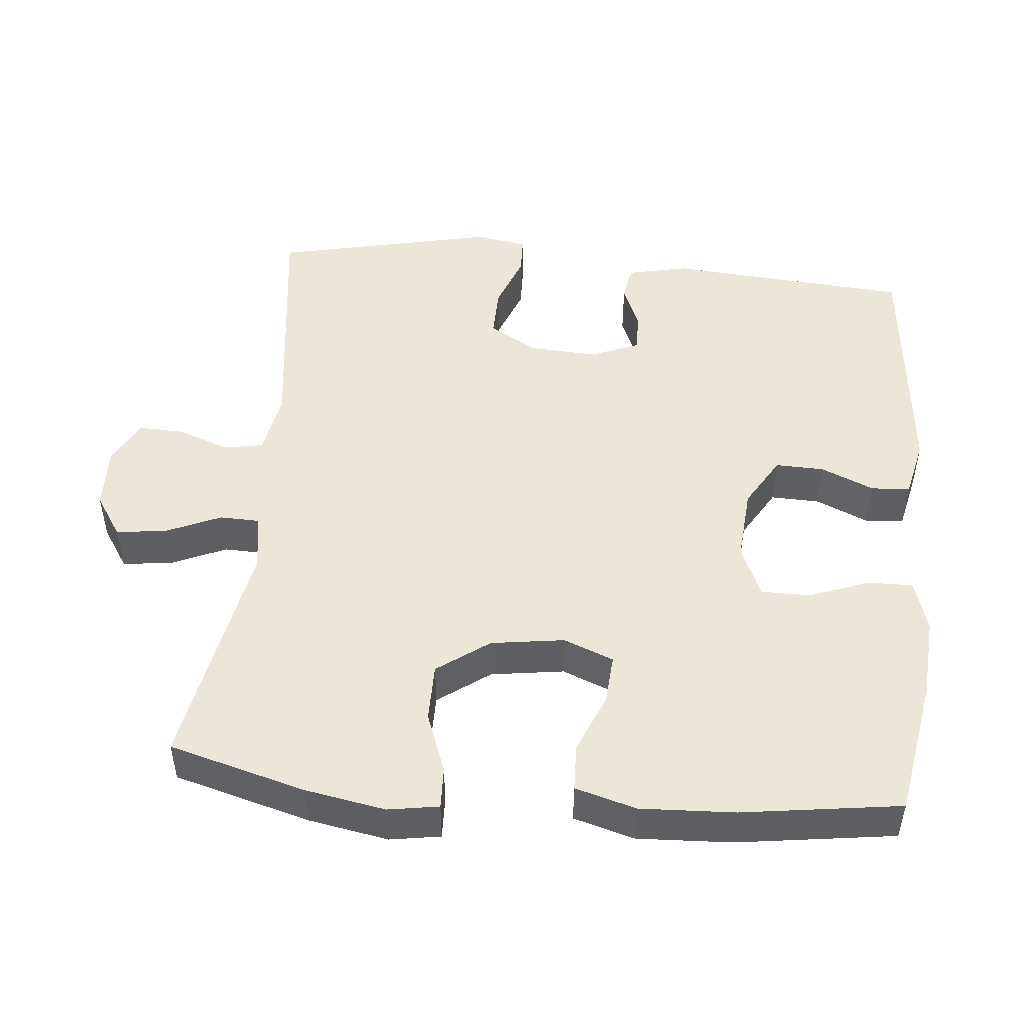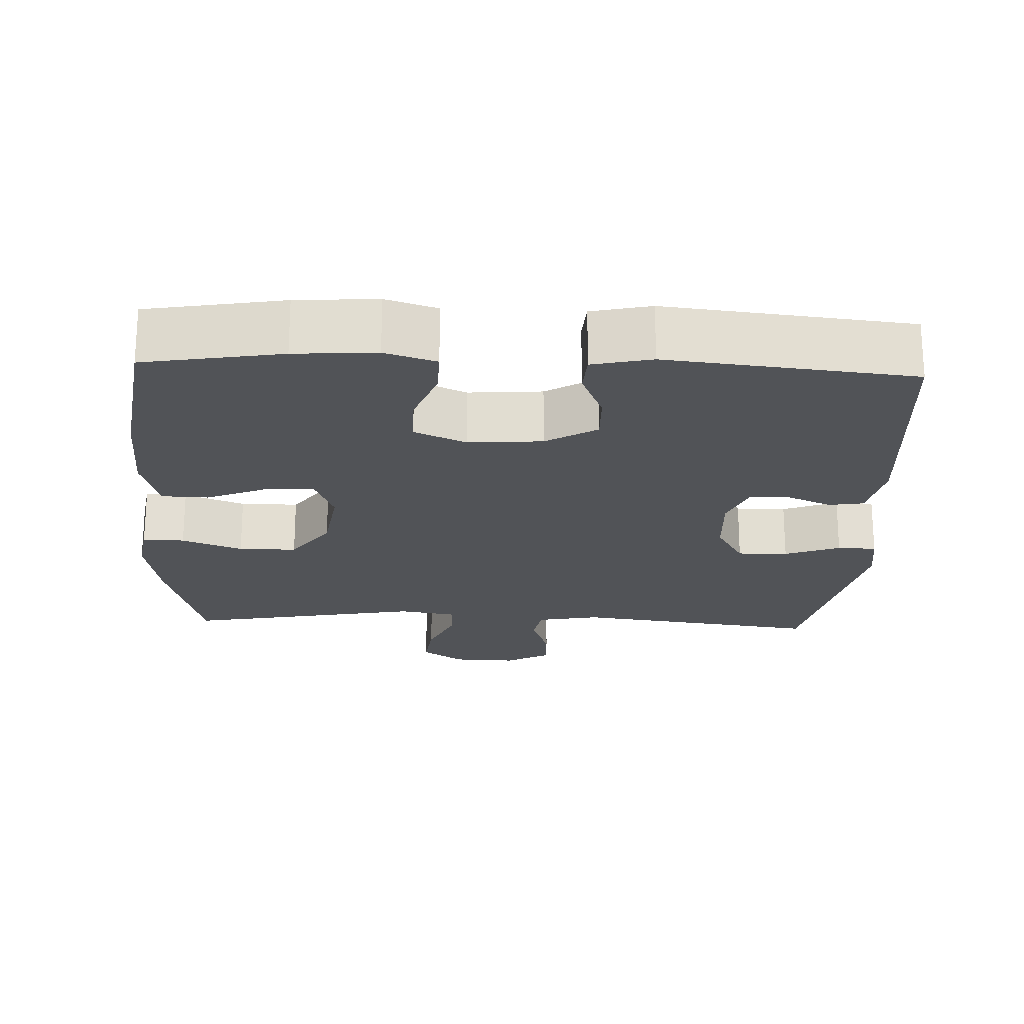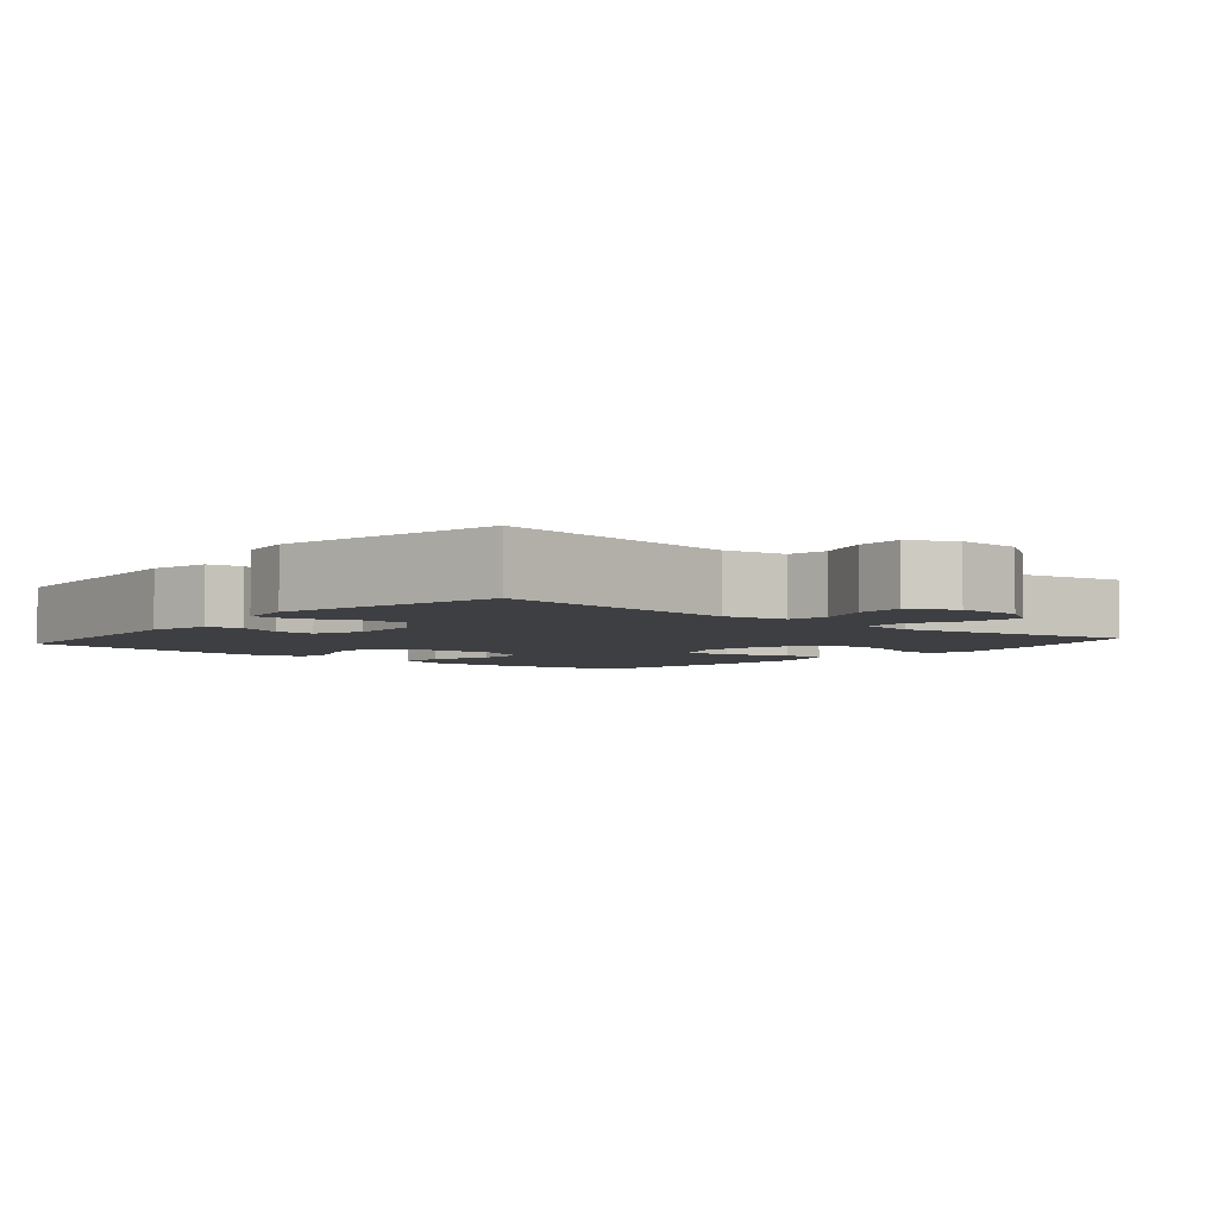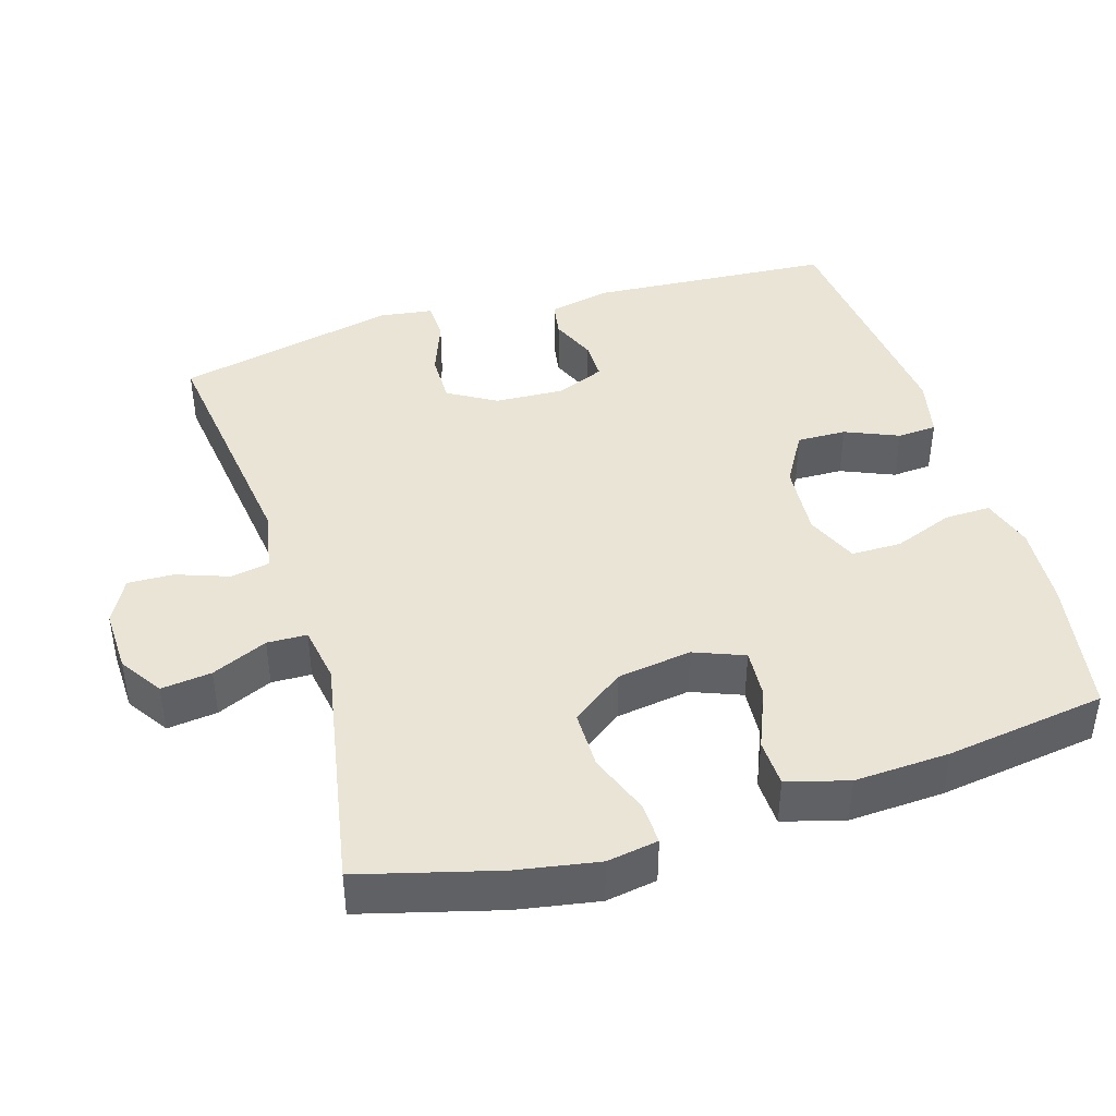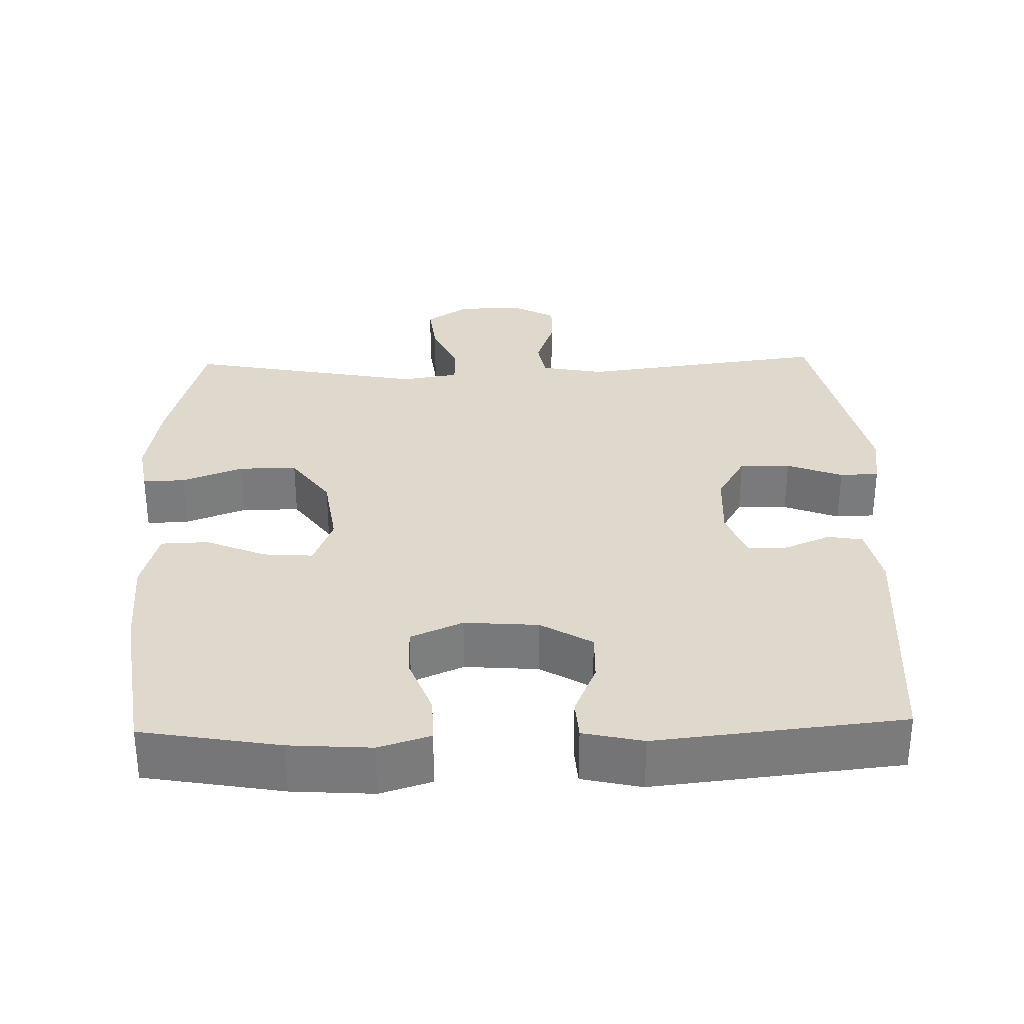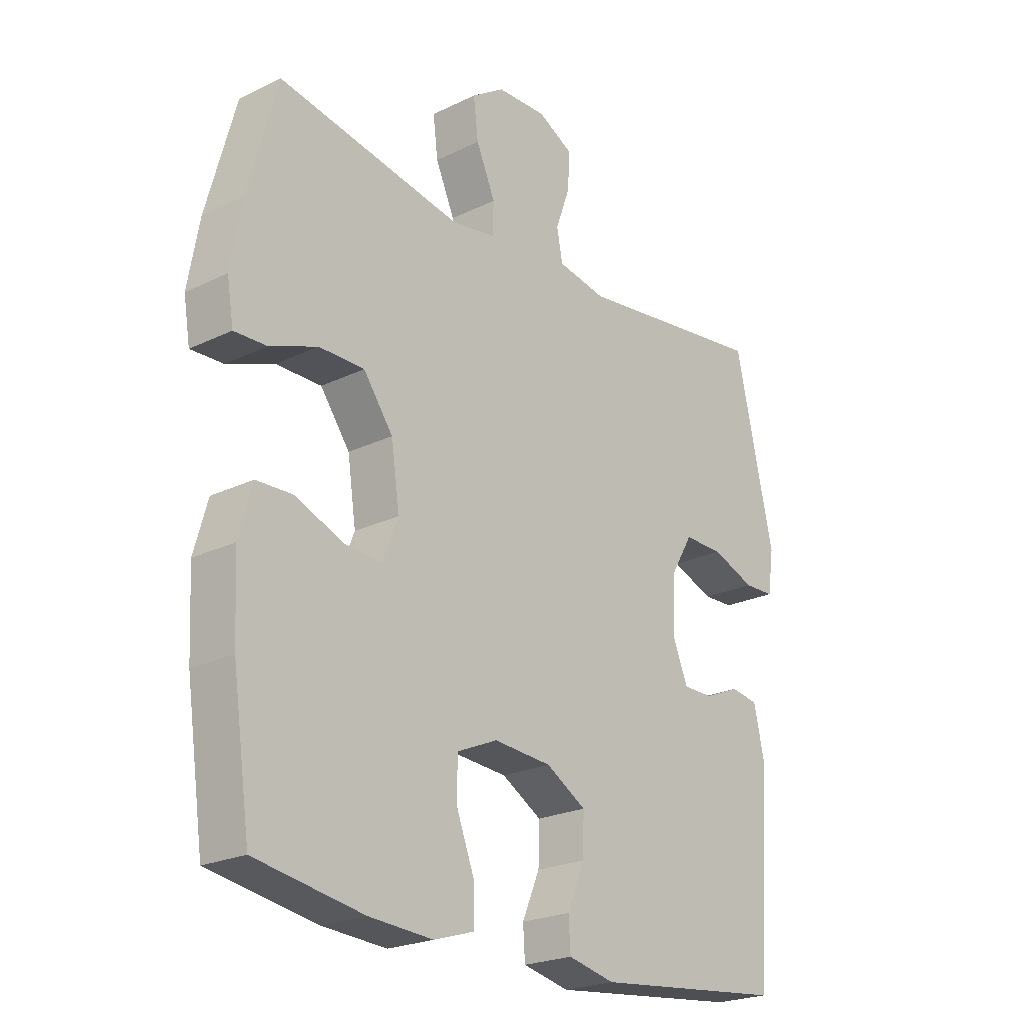
<metadata>
{"format":"obj","ext":"obj","renderer":"f3d","projection":"perspective","resolution":1024,"background":"white","views":[{"elev":49.3,"azim":95.5,"up":"+Y"},{"elev":-21.8,"azim":177.6,"up":"+Y"},{"elev":-4.3,"azim":-40.4,"up":"+Y"},{"elev":42.6,"azim":73.0,"up":"+Y"},{"elev":31.9,"azim":178.5,"up":"+Y"},{"elev":-22.7,"azim":129.9,"up":"+Z"}]}
</metadata>
<code>
o path80
v -0.5721 0.0375 0.1673
v -0.5613 0.0375 0.09241
v -0.5062 0.0375 0.09068
v -0.428 0.0375 0.1204
v -0.3567 0.0375 0.1214
v -0.3168 0.0375 0.05367
v -0.3118 0.0375 -0.04373
v -0.3397 0.0375 -0.1117
v -0.3951 0.0375 -0.1114
v -0.4589 0.0375 -0.0844
v -0.5084 0.0375 -0.09257
v -0.5273 0.0375 -0.1785
v -0.5027 0.0375 -0.5225
v -0.1552 0.0375 -0.5592
v -0.07093 0.0375 -0.5404
v -0.06736 0.0375 -0.4849
v -0.09918 0.0375 -0.4102
v -0.1009 0.0375 -0.3408
v -0.02866 0.0375 -0.298
v 0.07584 0.0375 -0.29
v 0.1493 0.0375 -0.3219
v 0.1494 0.0375 -0.3926
v 0.1176 0.0375 -0.4763
v 0.1163 0.0375 -0.541
v 0.1891 0.0375 -0.5637
v 0.3045 0.0375 -0.556
v 0.4992 0.0375 -0.5225
v 0.5314 0.0375 -0.2977
v 0.538 0.0375 -0.1636
v 0.5138 0.0375 -0.07723
v 0.4472 0.0375 -0.07493
v 0.3624 0.0375 -0.11
v 0.2927 0.0375 -0.115
v 0.2649 0.0375 -0.04417
v 0.2802 0.0375 0.06014
v 0.3335 0.0375 0.1338
v 0.4157 0.0375 0.1338
v 0.5011 0.0375 0.1015
v 0.56 0.0375 0.09943
v 0.5718 0.0375 0.1713
v 0.5516 0.0375 0.2858
v 0.4992 0.0375 0.4792
v 0.1658 0.0375 0.4171
v 0.08577 0.0375 0.4301
v 0.08431 0.0375 0.4862
v 0.1188 0.0375 0.5645
v 0.1273 0.0375 0.6354
v 0.06789 0.0375 0.6745
v -0.02185 0.0375 0.6772
v -0.08452 0.0375 0.6438
v -0.08233 0.0375 0.579
v -0.05611 0.0375 0.5056
v -0.06631 0.0375 0.4509
v -0.1544 0.0375 0.4343
v -0.5027 0.0375 0.4792
v -0.5721 -0.0375 0.1673
v -0.5613 -0.0375 0.09241
v -0.5062 -0.0375 0.09068
v -0.428 -0.0375 0.1204
v -0.3567 -0.0375 0.1214
v -0.3168 -0.0375 0.05367
v -0.3118 -0.0375 -0.04373
v -0.3397 -0.0375 -0.1117
v -0.3951 -0.0375 -0.1114
v -0.4589 -0.0375 -0.0844
v -0.5084 -0.0375 -0.09257
v -0.5273 -0.0375 -0.1785
v -0.5027 -0.0375 -0.5225
v -0.1552 -0.0375 -0.5592
v -0.07093 -0.0375 -0.5404
v -0.06736 -0.0375 -0.4849
v -0.09918 -0.0375 -0.4102
v -0.1009 -0.0375 -0.3408
v -0.02866 -0.0375 -0.298
v 0.07584 -0.0375 -0.29
v 0.1493 -0.0375 -0.3219
v 0.1494 -0.0375 -0.3926
v 0.1176 -0.0375 -0.4763
v 0.1163 -0.0375 -0.541
v 0.1891 -0.0375 -0.5637
v 0.3045 -0.0375 -0.556
v 0.4992 -0.0375 -0.5225
v 0.5314 -0.0375 -0.2977
v 0.538 -0.0375 -0.1636
v 0.5138 -0.0375 -0.07723
v 0.4472 -0.0375 -0.07493
v 0.3624 -0.0375 -0.11
v 0.2927 -0.0375 -0.115
v 0.2649 -0.0375 -0.04417
v 0.2802 -0.0375 0.06014
v 0.3335 -0.0375 0.1338
v 0.4157 -0.0375 0.1338
v 0.5011 -0.0375 0.1015
v 0.56 -0.0375 0.09943
v 0.5718 -0.0375 0.1713
v 0.5516 -0.0375 0.2858
v 0.4992 -0.0375 0.4792
v 0.1658 -0.0375 0.4171
v 0.08577 -0.0375 0.4301
v 0.08431 -0.0375 0.4862
v 0.1188 -0.0375 0.5645
v 0.1273 -0.0375 0.6354
v 0.06789 -0.0375 0.6745
v -0.02185 -0.0375 0.6772
v -0.08452 -0.0375 0.6438
v -0.08233 -0.0375 0.579
v -0.05611 -0.0375 0.5056
v -0.06631 -0.0375 0.4509
v -0.1544 -0.0375 0.4343
v -0.5027 -0.0375 0.4792
v 0.06789 0.0375 0.6745
v -0.02185 0.0375 0.6772
v -0.08452 0.0375 0.6438
v -0.08452 0.0375 0.6438
v 0.1273 0.0375 0.6354
v 0.1273 0.0375 0.6354
v -0.08233 0.0375 0.579
v 0.1188 0.0375 0.5645
v -0.05611 0.0375 0.5056
v 0.08431 0.0375 0.4862
v -0.06631 0.0375 0.4509
v -0.06631 0.0375 0.4509
v 0.08577 0.0375 0.4301
v 0.08577 0.0375 0.4301
v -0.1544 0.0375 0.4343
v -0.5027 0.0375 0.4792
v -0.5027 0.0375 0.4792
v 0.4992 0.0375 0.4792
v 0.4992 0.0375 0.4792
v 0.1658 0.0375 0.4171
v 0.5516 0.0375 0.2858
v 0.5718 0.0375 0.1713
v -0.5721 0.0375 0.1673
v 0.56 0.0375 0.09943
v 0.56 0.0375 0.09943
v 0.3335 0.0375 0.1338
v 0.4157 0.0375 0.1338
v -0.5613 0.0375 0.09241
v -0.5613 0.0375 0.09241
v 0.2802 0.0375 0.06014
v -0.428 0.0375 0.1204
v -0.3567 0.0375 0.1214
v -0.3567 0.0375 0.1214
v 0.5011 0.0375 0.1015
v -0.3168 0.0375 0.05367
v -0.5062 0.0375 0.09068
v 0.2649 0.0375 -0.04417
v -0.3118 0.0375 -0.04373
v -0.3397 0.0375 -0.1117
v -0.3397 0.0375 -0.1117
v 0.2927 0.0375 -0.115
v 0.2927 0.0375 -0.115
v 0.5138 0.0375 -0.07723
v 0.5138 0.0375 -0.07723
v 0.4472 0.0375 -0.07493
v 0.3624 0.0375 -0.11
v 0.538 0.0375 -0.1636
v -0.3951 0.0375 -0.1114
v -0.4589 0.0375 -0.0844
v -0.5084 0.0375 -0.09257
v -0.5084 0.0375 -0.09257
v -0.5273 0.0375 -0.1785
v 0.5314 0.0375 -0.2977
v 0.07584 0.0375 -0.29
v 0.1493 0.0375 -0.3219
v 0.1493 0.0375 -0.3219
v -0.02866 0.0375 -0.298
v -0.1009 0.0375 -0.3408
v -0.1009 0.0375 -0.3408
v 0.1494 0.0375 -0.3926
v -0.09918 0.0375 -0.4102
v 0.1176 0.0375 -0.4763
v -0.06736 0.0375 -0.4849
v 0.4992 0.0375 -0.5225
v 0.4992 0.0375 -0.5225
v 0.1163 0.0375 -0.541
v 0.1163 0.0375 -0.541
v -0.07093 0.0375 -0.5404
v -0.07093 0.0375 -0.5404
v -0.5027 0.0375 -0.5225
v -0.5027 0.0375 -0.5225
v 0.3045 0.0375 -0.556
v -0.1552 0.0375 -0.5592
v 0.1891 0.0375 -0.5637
v 0.06789 -0.0375 0.6745
v -0.02185 -0.0375 0.6772
v -0.08452 -0.0375 0.6438
v -0.08452 -0.0375 0.6438
v 0.1273 -0.0375 0.6354
v 0.1273 -0.0375 0.6354
v -0.08233 -0.0375 0.579
v 0.1188 -0.0375 0.5645
v -0.05611 -0.0375 0.5056
v 0.08431 -0.0375 0.4862
v -0.06631 -0.0375 0.4509
v -0.06631 -0.0375 0.4509
v 0.08577 -0.0375 0.4301
v 0.08577 -0.0375 0.4301
v -0.1544 -0.0375 0.4343
v -0.5027 -0.0375 0.4792
v -0.5027 -0.0375 0.4792
v 0.4992 -0.0375 0.4792
v 0.4992 -0.0375 0.4792
v 0.1658 -0.0375 0.4171
v 0.5516 -0.0375 0.2858
v 0.5718 -0.0375 0.1713
v -0.5721 -0.0375 0.1673
v 0.56 -0.0375 0.09943
v 0.56 -0.0375 0.09943
v 0.3335 -0.0375 0.1338
v 0.4157 -0.0375 0.1338
v -0.5613 -0.0375 0.09241
v -0.5613 -0.0375 0.09241
v 0.2802 -0.0375 0.06014
v -0.428 -0.0375 0.1204
v -0.3567 -0.0375 0.1214
v -0.3567 -0.0375 0.1214
v 0.5011 -0.0375 0.1015
v -0.3168 -0.0375 0.05367
v -0.5062 -0.0375 0.09068
v 0.2649 -0.0375 -0.04417
v -0.3118 -0.0375 -0.04373
v -0.3397 -0.0375 -0.1117
v -0.3397 -0.0375 -0.1117
v 0.2927 -0.0375 -0.115
v 0.2927 -0.0375 -0.115
v 0.5138 -0.0375 -0.07723
v 0.5138 -0.0375 -0.07723
v 0.4472 -0.0375 -0.07493
v 0.3624 -0.0375 -0.11
v 0.538 -0.0375 -0.1636
v -0.3951 -0.0375 -0.1114
v -0.4589 -0.0375 -0.0844
v -0.5084 -0.0375 -0.09257
v -0.5084 -0.0375 -0.09257
v -0.5273 -0.0375 -0.1785
v 0.5314 -0.0375 -0.2977
v 0.07584 -0.0375 -0.29
v 0.1493 -0.0375 -0.3219
v 0.1493 -0.0375 -0.3219
v -0.02866 -0.0375 -0.298
v -0.1009 -0.0375 -0.3408
v -0.1009 -0.0375 -0.3408
v 0.1494 -0.0375 -0.3926
v -0.09918 -0.0375 -0.4102
v 0.1176 -0.0375 -0.4763
v -0.06736 -0.0375 -0.4849
v 0.4992 -0.0375 -0.5225
v 0.4992 -0.0375 -0.5225
v 0.1163 -0.0375 -0.541
v 0.1163 -0.0375 -0.541
v -0.07093 -0.0375 -0.5404
v -0.07093 -0.0375 -0.5404
v -0.5027 -0.0375 -0.5225
v -0.5027 -0.0375 -0.5225
v 0.3045 -0.0375 -0.556
v -0.1552 -0.0375 -0.5592
v 0.1891 -0.0375 -0.5637
f 197 195 219
f 245 242 254
f 189 185 192
f 221 241 238
f 220 207 212
f 254 223 236
f 225 238 239
f 214 219 221
f 185 186 192
f 216 200 215
f 210 204 214
f 236 232 233
f 239 244 237
f 202 210 205
f 214 204 197
f 214 197 219
f 195 199 219
f 208 206 218
f 206 205 211
f 237 256 248
f 237 225 239
f 221 219 222
f 221 238 225
f 194 195 197
f 193 192 191
f 247 257 252
f 231 230 237
f 244 246 258
f 186 191 192
f 236 233 234
f 191 186 187
f 241 222 223
f 204 210 202
f 237 244 256
f 215 207 220
f 230 225 237
f 242 223 254
f 207 215 200
f 256 244 258
f 245 257 247
f 221 222 241
f 218 206 211
f 211 205 210
f 229 231 227
f 219 199 216
f 192 193 194
f 236 223 232
f 200 216 199
f 195 194 193
f 230 231 229
f 258 246 250
f 241 223 242
f 257 245 254
f 48 49 104 103
f 49 114 188 104
f 116 48 103 190
f 50 51 106 105
f 46 47 102 101
f 51 52 107 106
f 45 46 101 100
f 52 122 196 107
f 124 45 100 198
f 53 54 109 108
f 54 127 201 109
f 129 43 98 203
f 43 44 99 98
f 41 42 97 96
f 40 41 96 95
f 55 1 56 110
f 135 40 95 209
f 36 37 92 91
f 1 139 213 56
f 35 36 91 90
f 4 143 217 59
f 38 39 94 93
f 37 38 93 92
f 5 6 61 60
f 3 4 59 58
f 2 3 58 57
f 34 35 90 89
f 6 7 62 61
f 7 150 224 62
f 152 34 89 226
f 154 31 86 228
f 31 32 87 86
f 29 30 85 84
f 9 10 65 64
f 10 161 235 65
f 11 12 67 66
f 32 33 88 87
f 8 9 64 63
f 28 29 84 83
f 20 166 240 75
f 19 20 75 74
f 169 19 74 243
f 21 22 77 76
f 17 18 73 72
f 22 23 78 77
f 16 17 72 71
f 175 28 83 249
f 23 177 251 78
f 179 16 71 253
f 12 181 255 67
f 26 27 82 81
f 14 15 70 69
f 13 14 69 68
f 25 26 81 80
f 24 25 80 79
f 123 145 121
f 171 180 168
f 115 118 111
f 147 164 167
f 146 138 133
f 180 162 149
f 151 165 164
f 140 147 145
f 111 118 112
f 142 141 126
f 136 140 130
f 162 159 158
f 165 163 170
f 128 131 136
f 140 123 130
f 140 145 123
f 121 145 125
f 134 144 132
f 132 137 131
f 163 174 182
f 163 165 151
f 147 148 145
f 147 151 164
f 120 123 121
f 119 117 118
f 173 178 183
f 157 163 156
f 170 184 172
f 112 118 117
f 162 160 159
f 117 113 112
f 167 149 148
f 130 128 136
f 163 182 170
f 141 146 133
f 156 163 151
f 168 180 149
f 133 126 141
f 182 184 170
f 171 173 183
f 147 167 148
f 144 137 132
f 137 136 131
f 155 153 157
f 145 142 125
f 118 120 119
f 162 158 149
f 126 125 142
f 121 119 120
f 156 155 157
f 184 176 172
f 167 168 149
f 183 180 171

</code>
